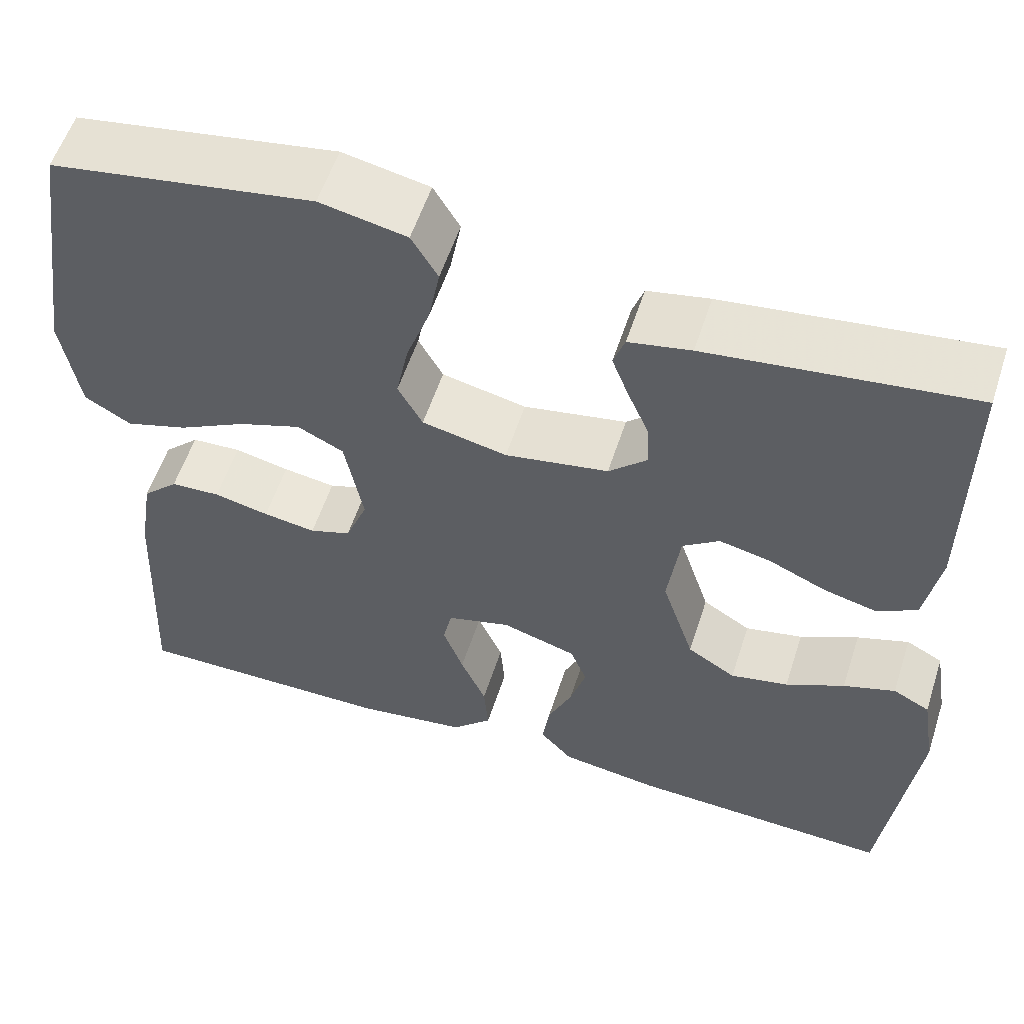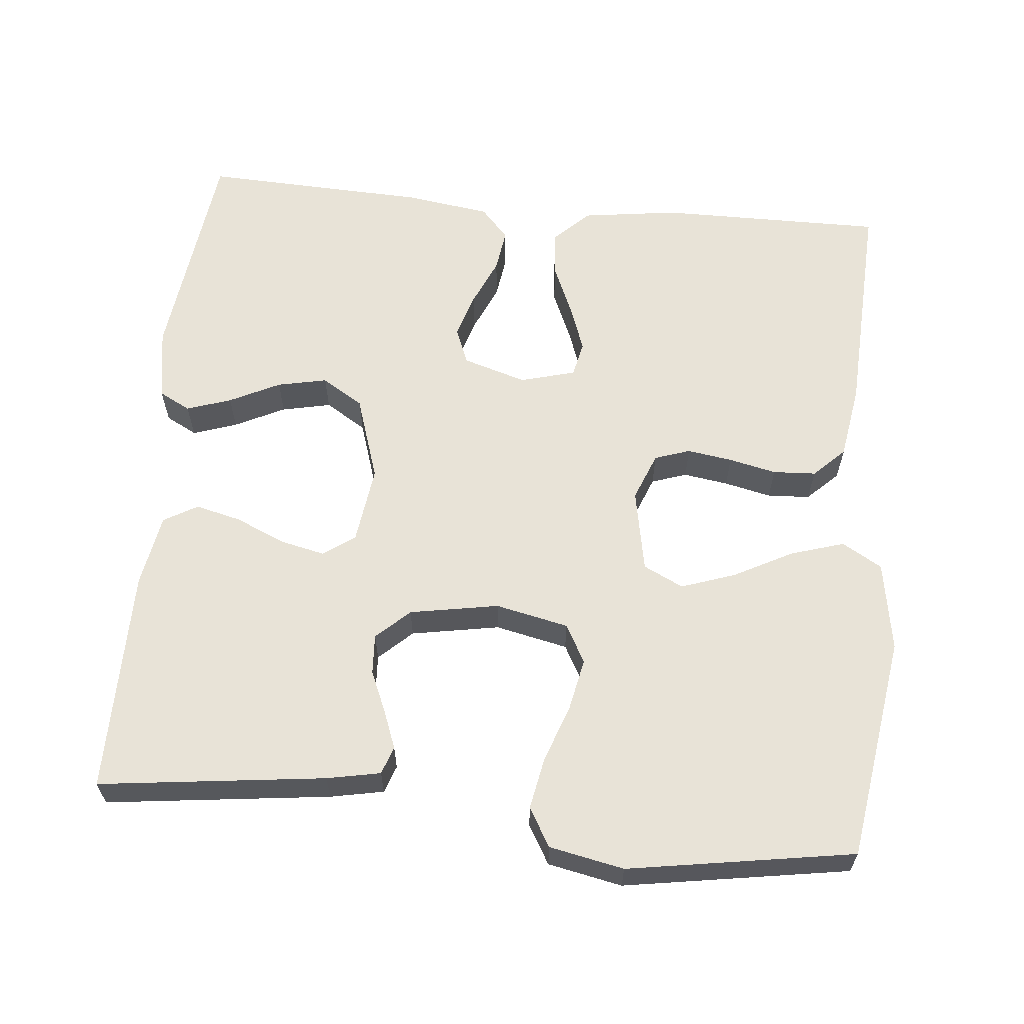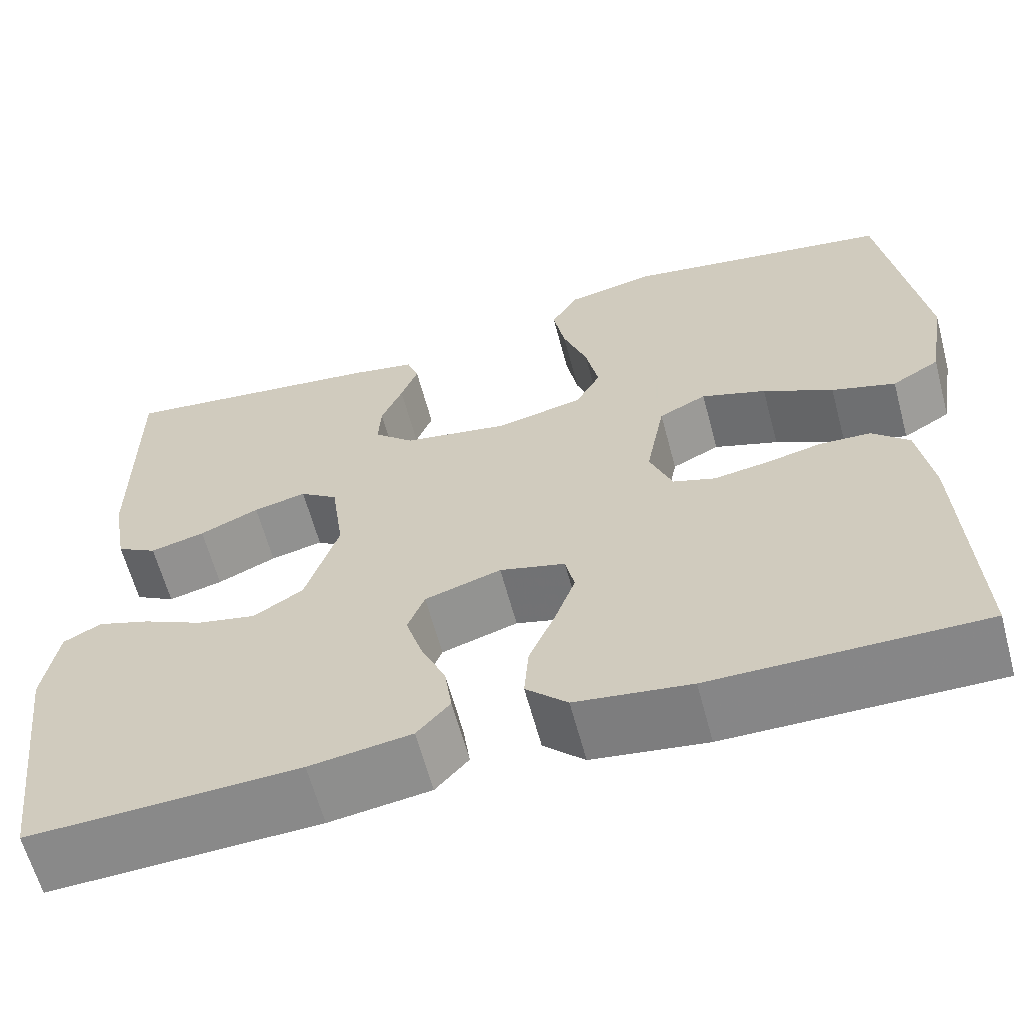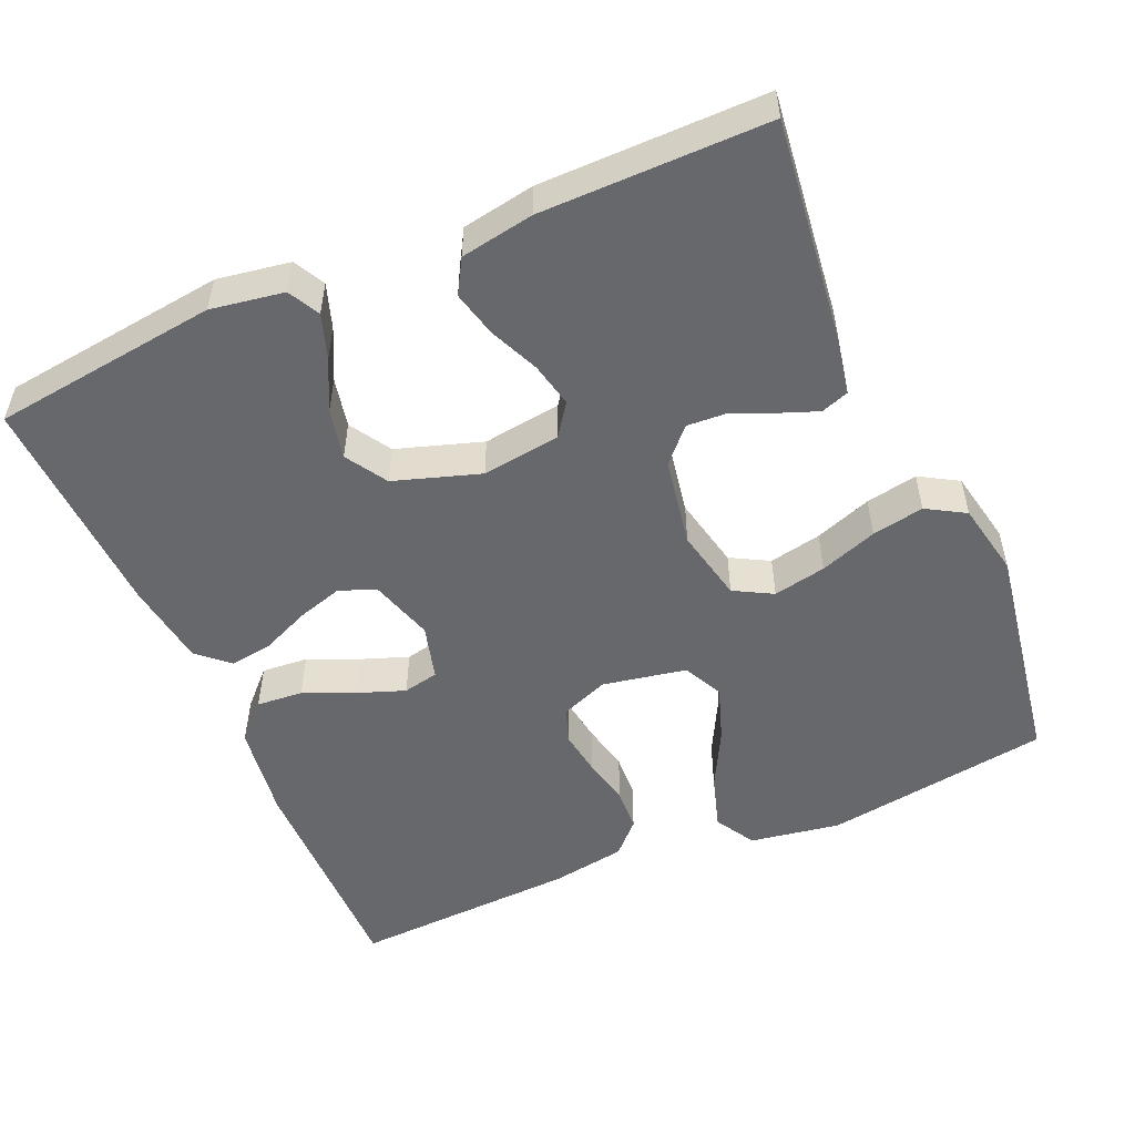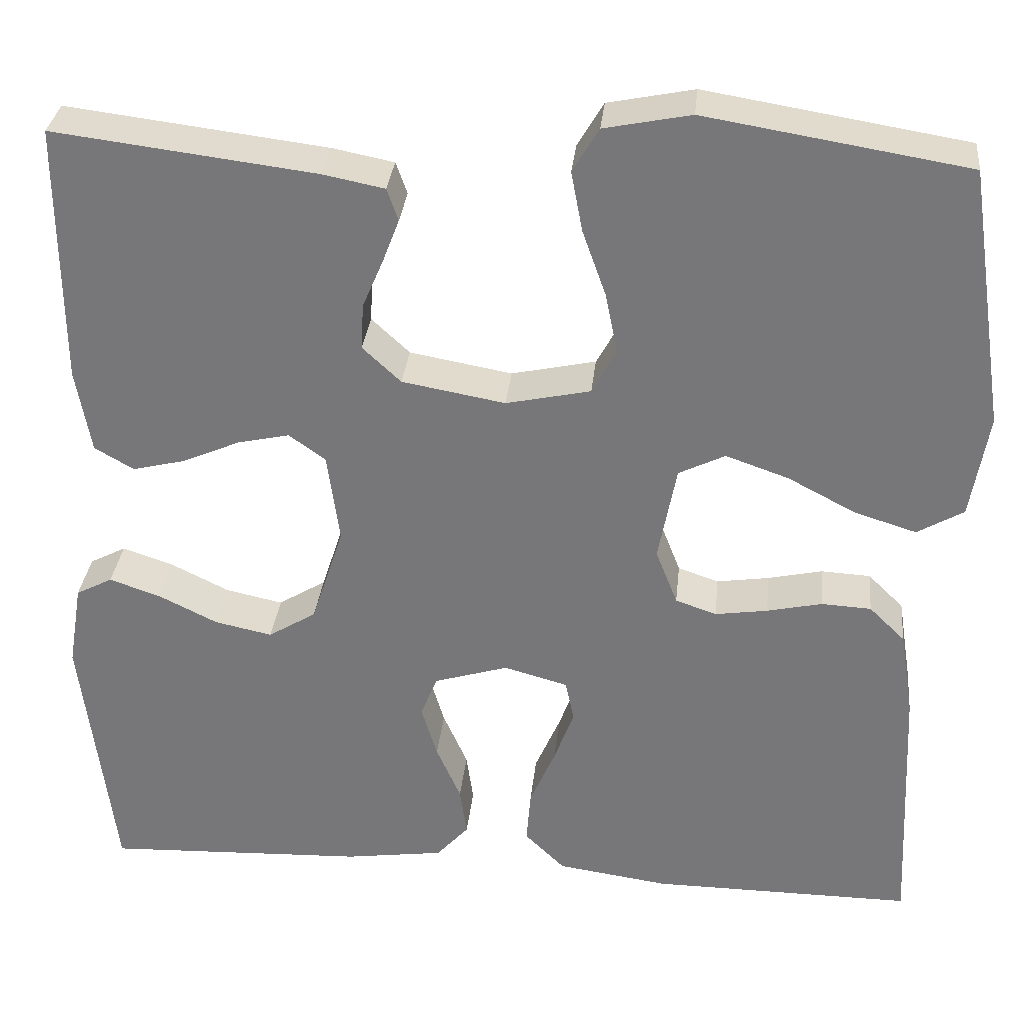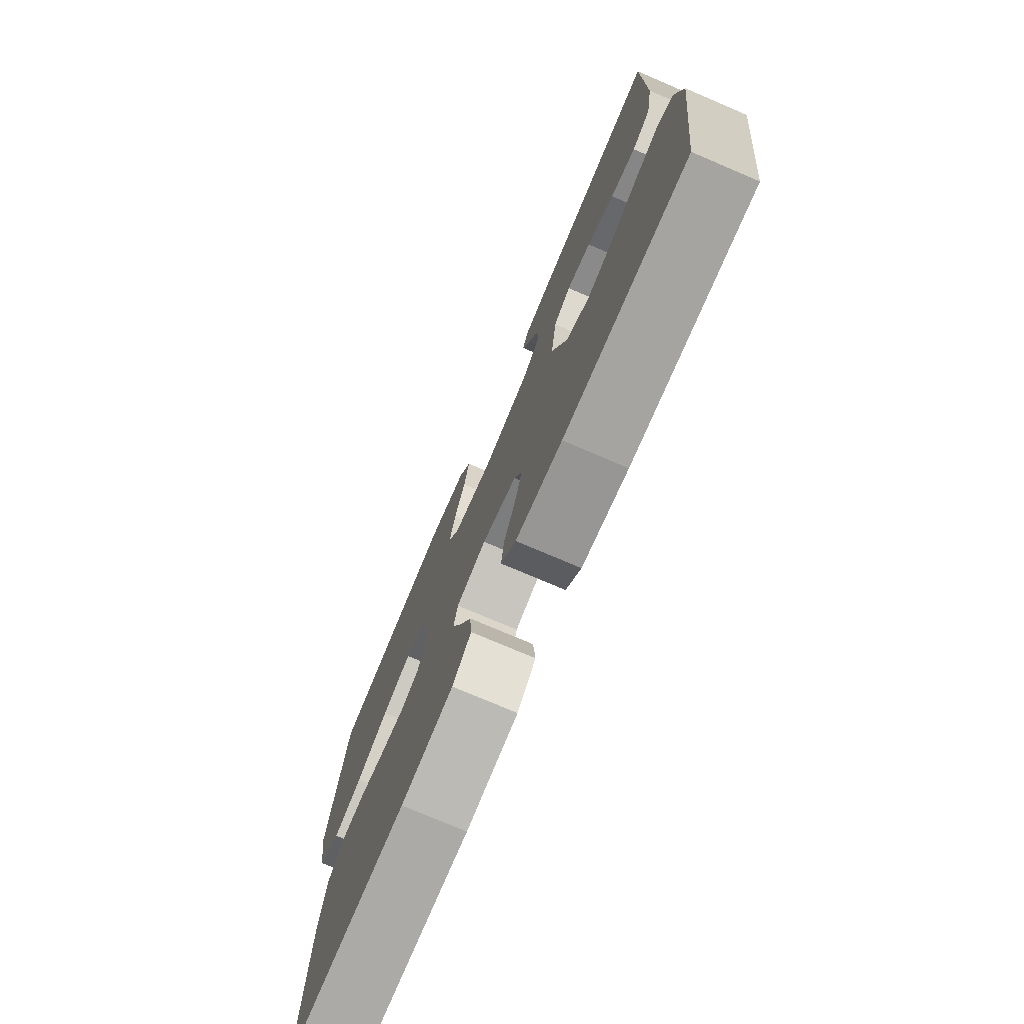
<metadata>
{"format":"obj","ext":"obj","renderer":"f3d","projection":"perspective","resolution":1024,"background":"white","views":[{"elev":56.4,"azim":-162.1,"up":"+Z"},{"elev":61.9,"azim":5.5,"up":"+Y"},{"elev":-62.4,"azim":15.0,"up":"+Z"},{"elev":-52.5,"azim":-66.5,"up":"+Y"},{"elev":32.0,"azim":5.9,"up":"+Z"},{"elev":-75.7,"azim":-113.1,"up":"+Z"}]}
</metadata>
<code>
v -0.5 0.07 -0.5
v -0.537 0.07 -0.2
v -0.521 0.07 -0.103
v -0.479 0.07 -0.081
v -0.42 0.07 -0.101
v -0.353 0.07 -0.134
v -0.287 0.07 -0.148
v -0.232 0.07 -0.114
v -0.195 0.07 0
v -0.209 0.07 0.104
v -0.251 0.07 0.134
v -0.31 0.07 0.121
v -0.376 0.07 0.092
v -0.437 0.07 0.077
v -0.482 0.07 0.103
v -0.499 0.07 0.2
v -0.5 0.07 0.5
v -0.2 0.07 0.463
v -0.129 0.07 0.449
v -0.116 0.07 0.412
v -0.135 0.07 0.362
v -0.159 0.07 0.306
v -0.162 0.07 0.253
v -0.118 0.07 0.212
v 0 0.07 0.191
v 0.097 0.07 0.212
v 0.125 0.07 0.263
v 0.111 0.07 0.333
v 0.084 0.07 0.409
v 0.071 0.07 0.478
v 0.101 0.07 0.529
v 0.2 0.07 0.549
v 0.5 0.07 0.5
v 0.545 0.07 0.2
v 0.525 0.07 0.08
v 0.472 0.07 0.049
v 0.401 0.07 0.071
v 0.323 0.07 0.112
v 0.251 0.07 0.137
v 0.198 0.07 0.111
v 0.177 0.07 0
v 0.202 0.07 -0.064
v 0.249 0.07 -0.08
v 0.309 0.07 -0.071
v 0.372 0.07 -0.057
v 0.429 0.07 -0.06
v 0.47 0.07 -0.1
v 0.486 0.07 -0.2
v 0.5 0.07 -0.5
v 0.2 0.07 -0.498
v 0.072 0.07 -0.48
v 0.026 0.07 -0.435
v 0.031 0.07 -0.373
v 0.06 0.07 -0.306
v 0.083 0.07 -0.243
v 0.073 0.07 -0.196
v 0 0.07 -0.176
v -0.085 0.07 -0.202
v -0.104 0.07 -0.25
v -0.086 0.07 -0.31
v -0.058 0.07 -0.374
v -0.05 0.07 -0.431
v -0.087 0.07 -0.472
v -0.2 0.07 -0.488
v -0.5 0 -0.5
v -0.537 0 -0.2
v -0.521 0 -0.103
v -0.479 0 -0.081
v -0.42 0 -0.101
v -0.353 0 -0.134
v -0.287 0 -0.148
v -0.232 0 -0.114
v -0.195 0 0
v -0.209 0 0.104
v -0.251 0 0.134
v -0.31 0 0.121
v -0.376 0 0.092
v -0.437 0 0.077
v -0.482 0 0.103
v -0.499 0 0.2
v -0.5 0 0.5
v -0.2 0 0.463
v -0.129 0 0.449
v -0.116 0 0.412
v -0.135 0 0.362
v -0.159 0 0.306
v -0.162 0 0.253
v -0.118 0 0.212
v 0 0 0.191
v 0.097 0 0.212
v 0.125 0 0.263
v 0.111 0 0.333
v 0.084 0 0.409
v 0.071 0 0.478
v 0.101 0 0.529
v 0.2 0 0.549
v 0.5 0 0.5
v 0.545 0 0.2
v 0.525 0 0.08
v 0.472 0 0.049
v 0.401 0 0.071
v 0.323 0 0.112
v 0.251 0 0.137
v 0.198 0 0.111
v 0.177 0 0
v 0.202 0 -0.064
v 0.249 0 -0.08
v 0.309 0 -0.071
v 0.372 0 -0.057
v 0.429 0 -0.06
v 0.47 0 -0.1
v 0.486 0 -0.2
v 0.5 0 -0.5
v 0.2 0 -0.498
v 0.072 0 -0.48
v 0.026 0 -0.435
v 0.031 0 -0.373
v 0.06 0 -0.306
v 0.083 0 -0.243
v 0.073 0 -0.196
v 0 0 -0.176
v -0.085 0 -0.202
v -0.104 0 -0.25
v -0.086 0 -0.31
v -0.058 0 -0.374
v -0.05 0 -0.431
v -0.087 0 -0.472
v -0.2 0 -0.488
f 60 61 62 63
f 59 60 63 64
f 58 59 64 1
f 51 52 53 54
f 51 54 55
f 50 51 55
f 49 50 55 56
f 47 48 49 56
f 44 45 46 47
f 43 44 47 56
f 35 36 37 38
f 35 38 39
f 34 35 39
f 33 34 39
f 32 33 39 40
f 28 29 30 31
f 27 28 31 32
f 19 20 21 22
f 17 18 19 22
f 17 22 23
f 16 17 23 24
f 12 13 14 15
f 11 12 15 16
f 3 4 5 6
f 3 6 7
f 58 1 2 3
f 58 3 7
f 57 58 7 8
f 42 43 56 57
f 41 42 57 8
f 27 32 40 41
f 26 27 41
f 25 26 41 8
f 11 16 24 25
f 10 11 25
f 9 10 25
f 8 9 25
f 127 126 125 124
f 128 127 124 123
f 65 128 123 122
f 118 117 116 115
f 119 118 115
f 119 115 114
f 120 119 114 113
f 120 113 112 111
f 111 110 109 108
f 120 111 108 107
f 102 101 100 99
f 103 102 99
f 103 99 98
f 103 98 97
f 104 103 97 96
f 95 94 93 92
f 96 95 92 91
f 86 85 84 83
f 86 83 82 81
f 87 86 81
f 88 87 81 80
f 79 78 77 76
f 80 79 76 75
f 70 69 68 67
f 71 70 67
f 67 66 65 122
f 71 67 122
f 72 71 122 121
f 121 120 107 106
f 72 121 106 105
f 105 104 96 91
f 105 91 90
f 72 105 90 89
f 89 88 80 75
f 89 75 74
f 89 74 73
f 89 73 72
f 1 65 66 2
f 2 66 67 3
f 3 67 68 4
f 4 68 69 5
f 5 69 70 6
f 6 70 71 7
f 7 71 72 8
f 8 72 73 9
f 9 73 74 10
f 10 74 75 11
f 11 75 76 12
f 12 76 77 13
f 13 77 78 14
f 14 78 79 15
f 15 79 80 16
f 16 80 81 17
f 17 81 82 18
f 18 82 83 19
f 19 83 84 20
f 20 84 85 21
f 21 85 86 22
f 22 86 87 23
f 23 87 88 24
f 24 88 89 25
f 25 89 90 26
f 26 90 91 27
f 27 91 92 28
f 28 92 93 29
f 29 93 94 30
f 30 94 95 31
f 31 95 96 32
f 32 96 97 33
f 33 97 98 34
f 34 98 99 35
f 35 99 100 36
f 36 100 101 37
f 37 101 102 38
f 38 102 103 39
f 39 103 104 40
f 40 104 105 41
f 41 105 106 42
f 42 106 107 43
f 43 107 108 44
f 44 108 109 45
f 45 109 110 46
f 46 110 111 47
f 47 111 112 48
f 48 112 113 49
f 49 113 114 50
f 50 114 115 51
f 51 115 116 52
f 52 116 117 53
f 53 117 118 54
f 54 118 119 55
f 55 119 120 56
f 56 120 121 57
f 57 121 122 58
f 58 122 123 59
f 59 123 124 60
f 60 124 125 61
f 61 125 126 62
f 62 126 127 63
f 63 127 128 64
f 64 128 65 1

</code>
